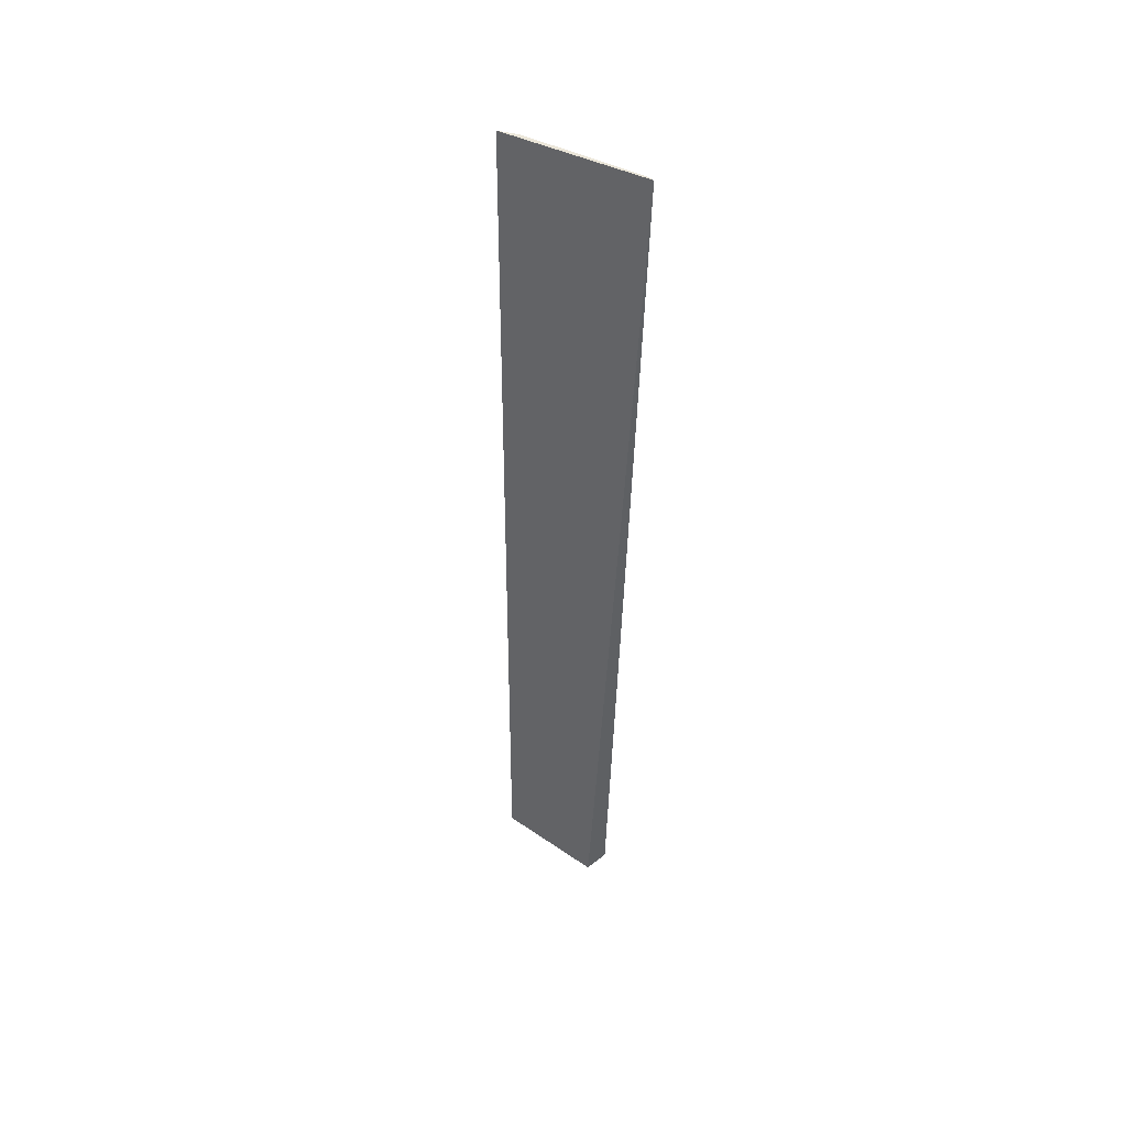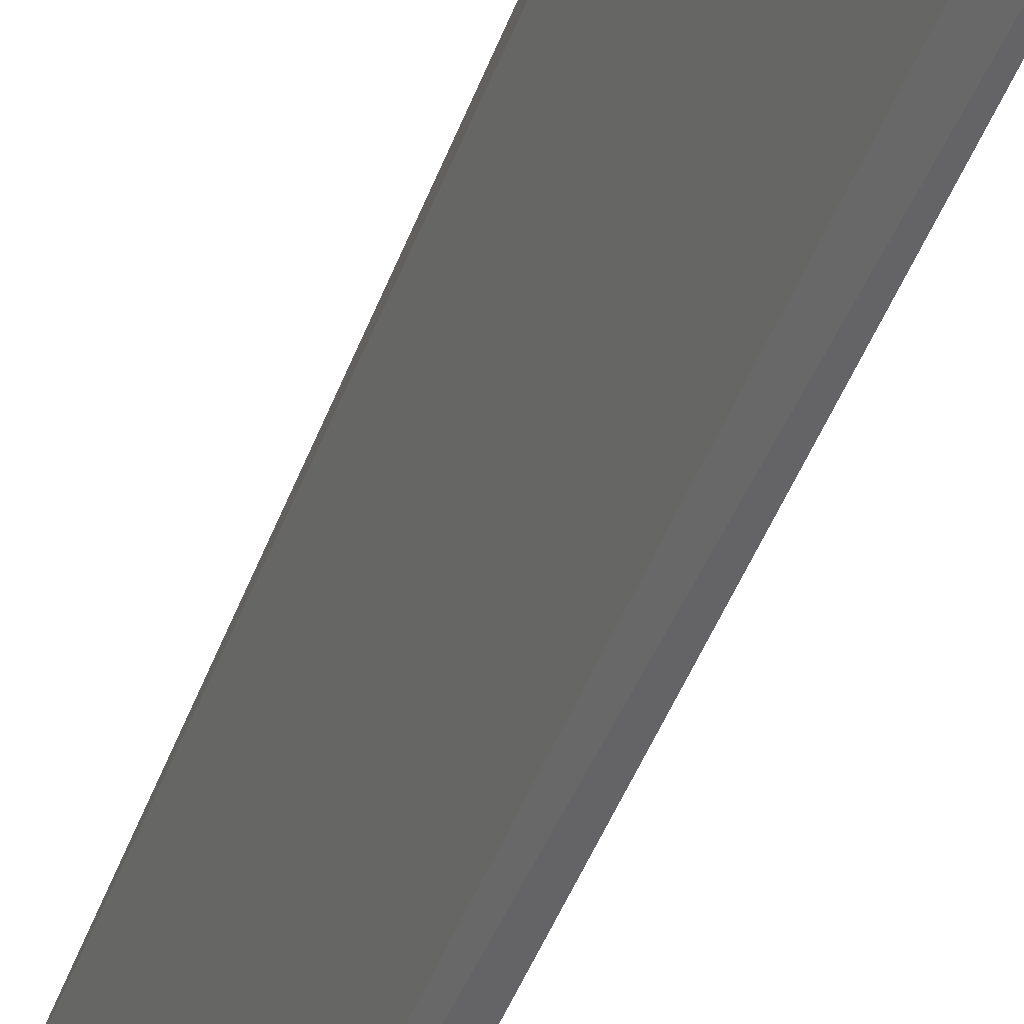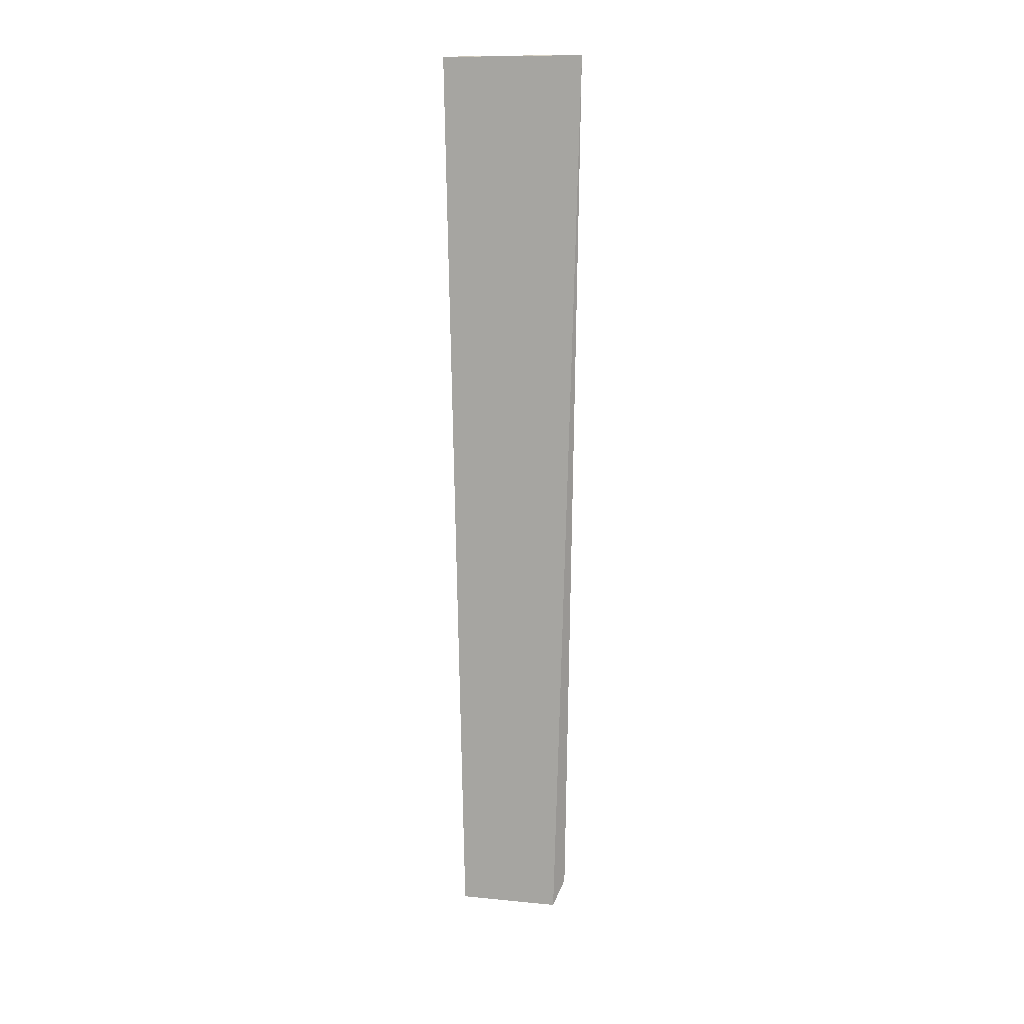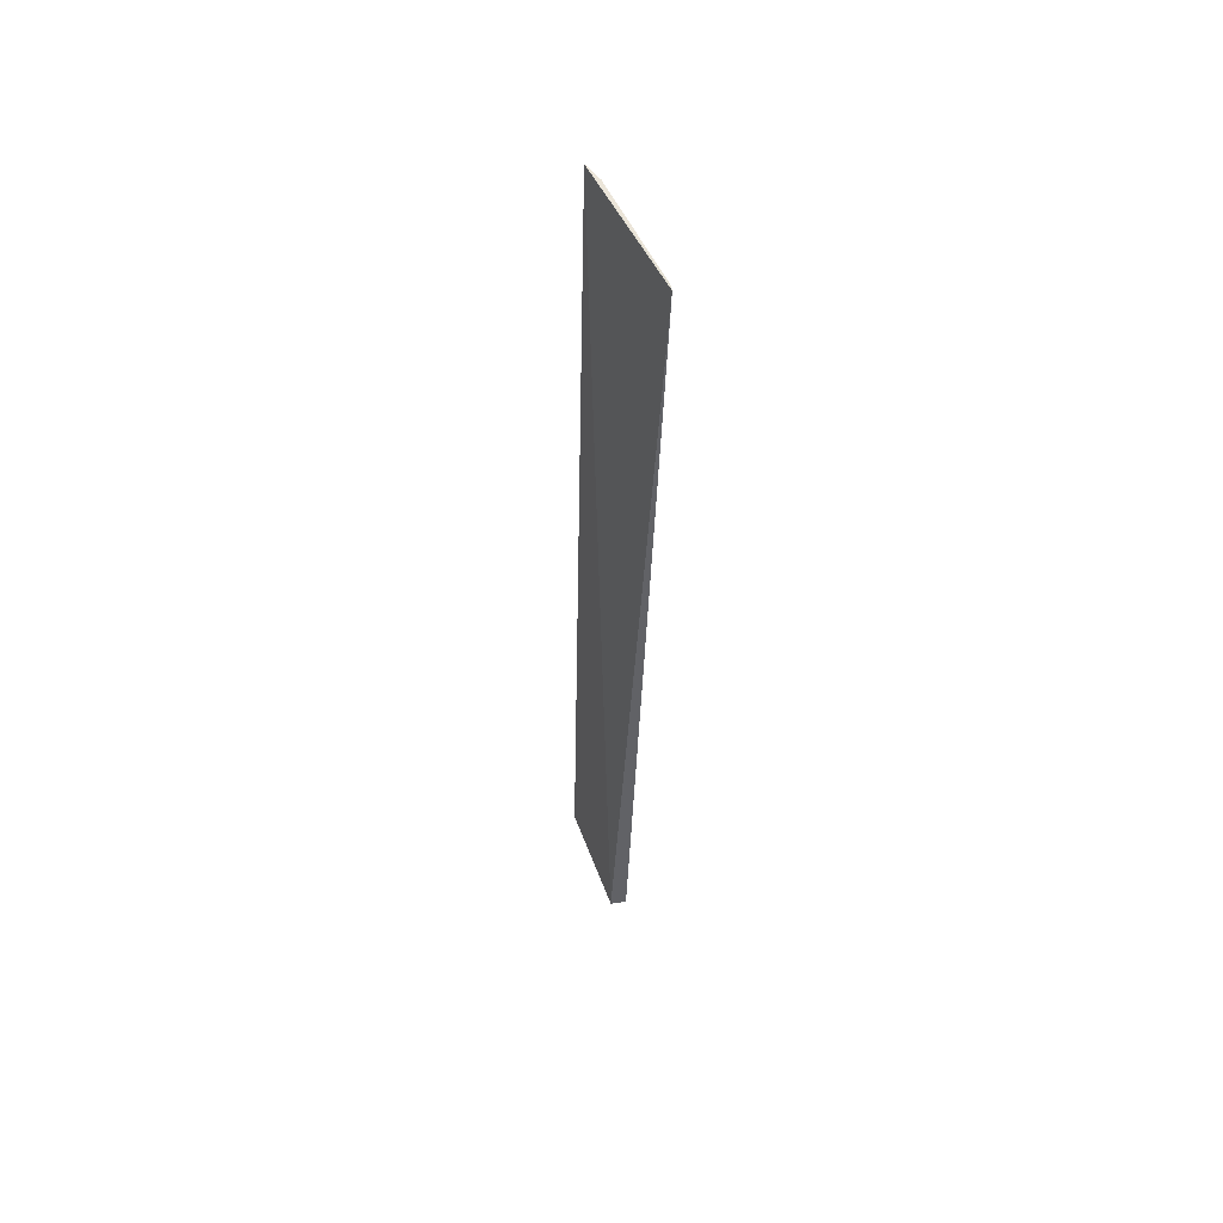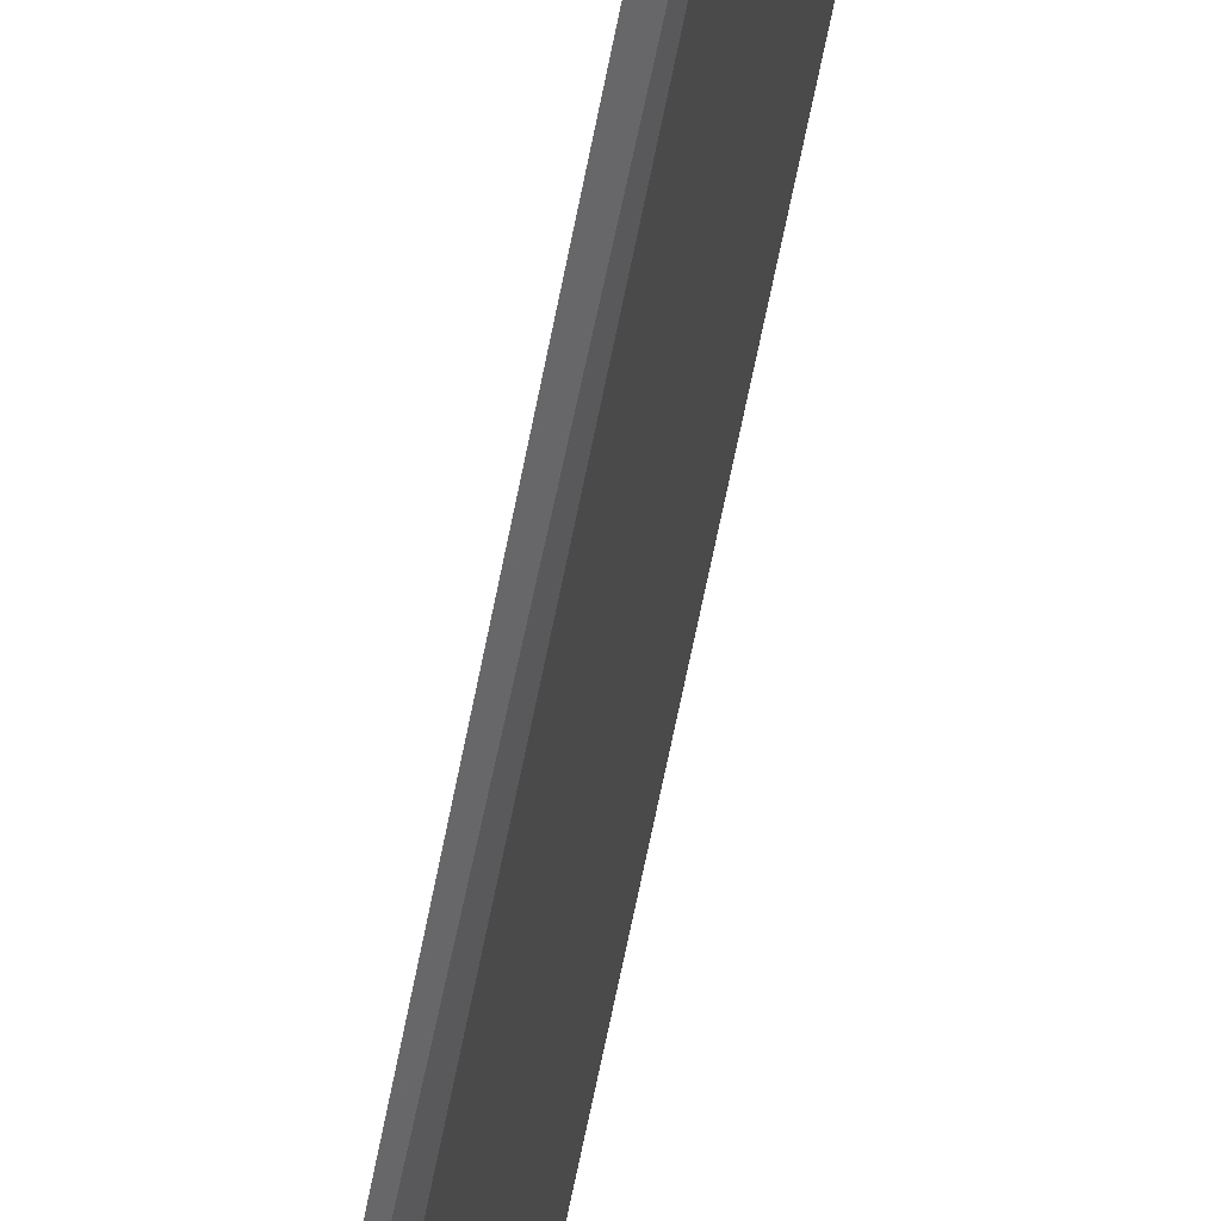
<metadata>
{"format":"obj","ext":"obj","renderer":"f3d","projection":"perspective","resolution":1024,"background":"white","views":[{"elev":47.7,"azim":137.6,"up":"+Z"},{"elev":-40.9,"azim":-19.5,"up":"+Y"},{"elev":18.3,"azim":96.1,"up":"+Z"},{"elev":54.7,"azim":173.6,"up":"+Z"},{"elev":-59.4,"azim":167.9,"up":"+Y"}]}
</metadata>
<code>
v -0.1239 -0.07778 -0.03795
v -0.1138 -0.0701 -0.4559
v -0.1269 -0.02574 -0.466
v -0.1454 -0.01743 -0.03801
v -0.1192 -0.06438 -0.4509
v -0.1288 -0.06958 -0.03788
v -0.1335 -0.02049 -0.4551
v -0.145 -0.02053 -0.03788
f 1 2 3
f 1 3 4
f 5 2 1
f 5 3 2
f 6 5 1
f 7 4 3
f 7 3 5
f 8 6 1
f 8 1 4
f 8 4 7
f 8 7 5
f 8 5 6

</code>
